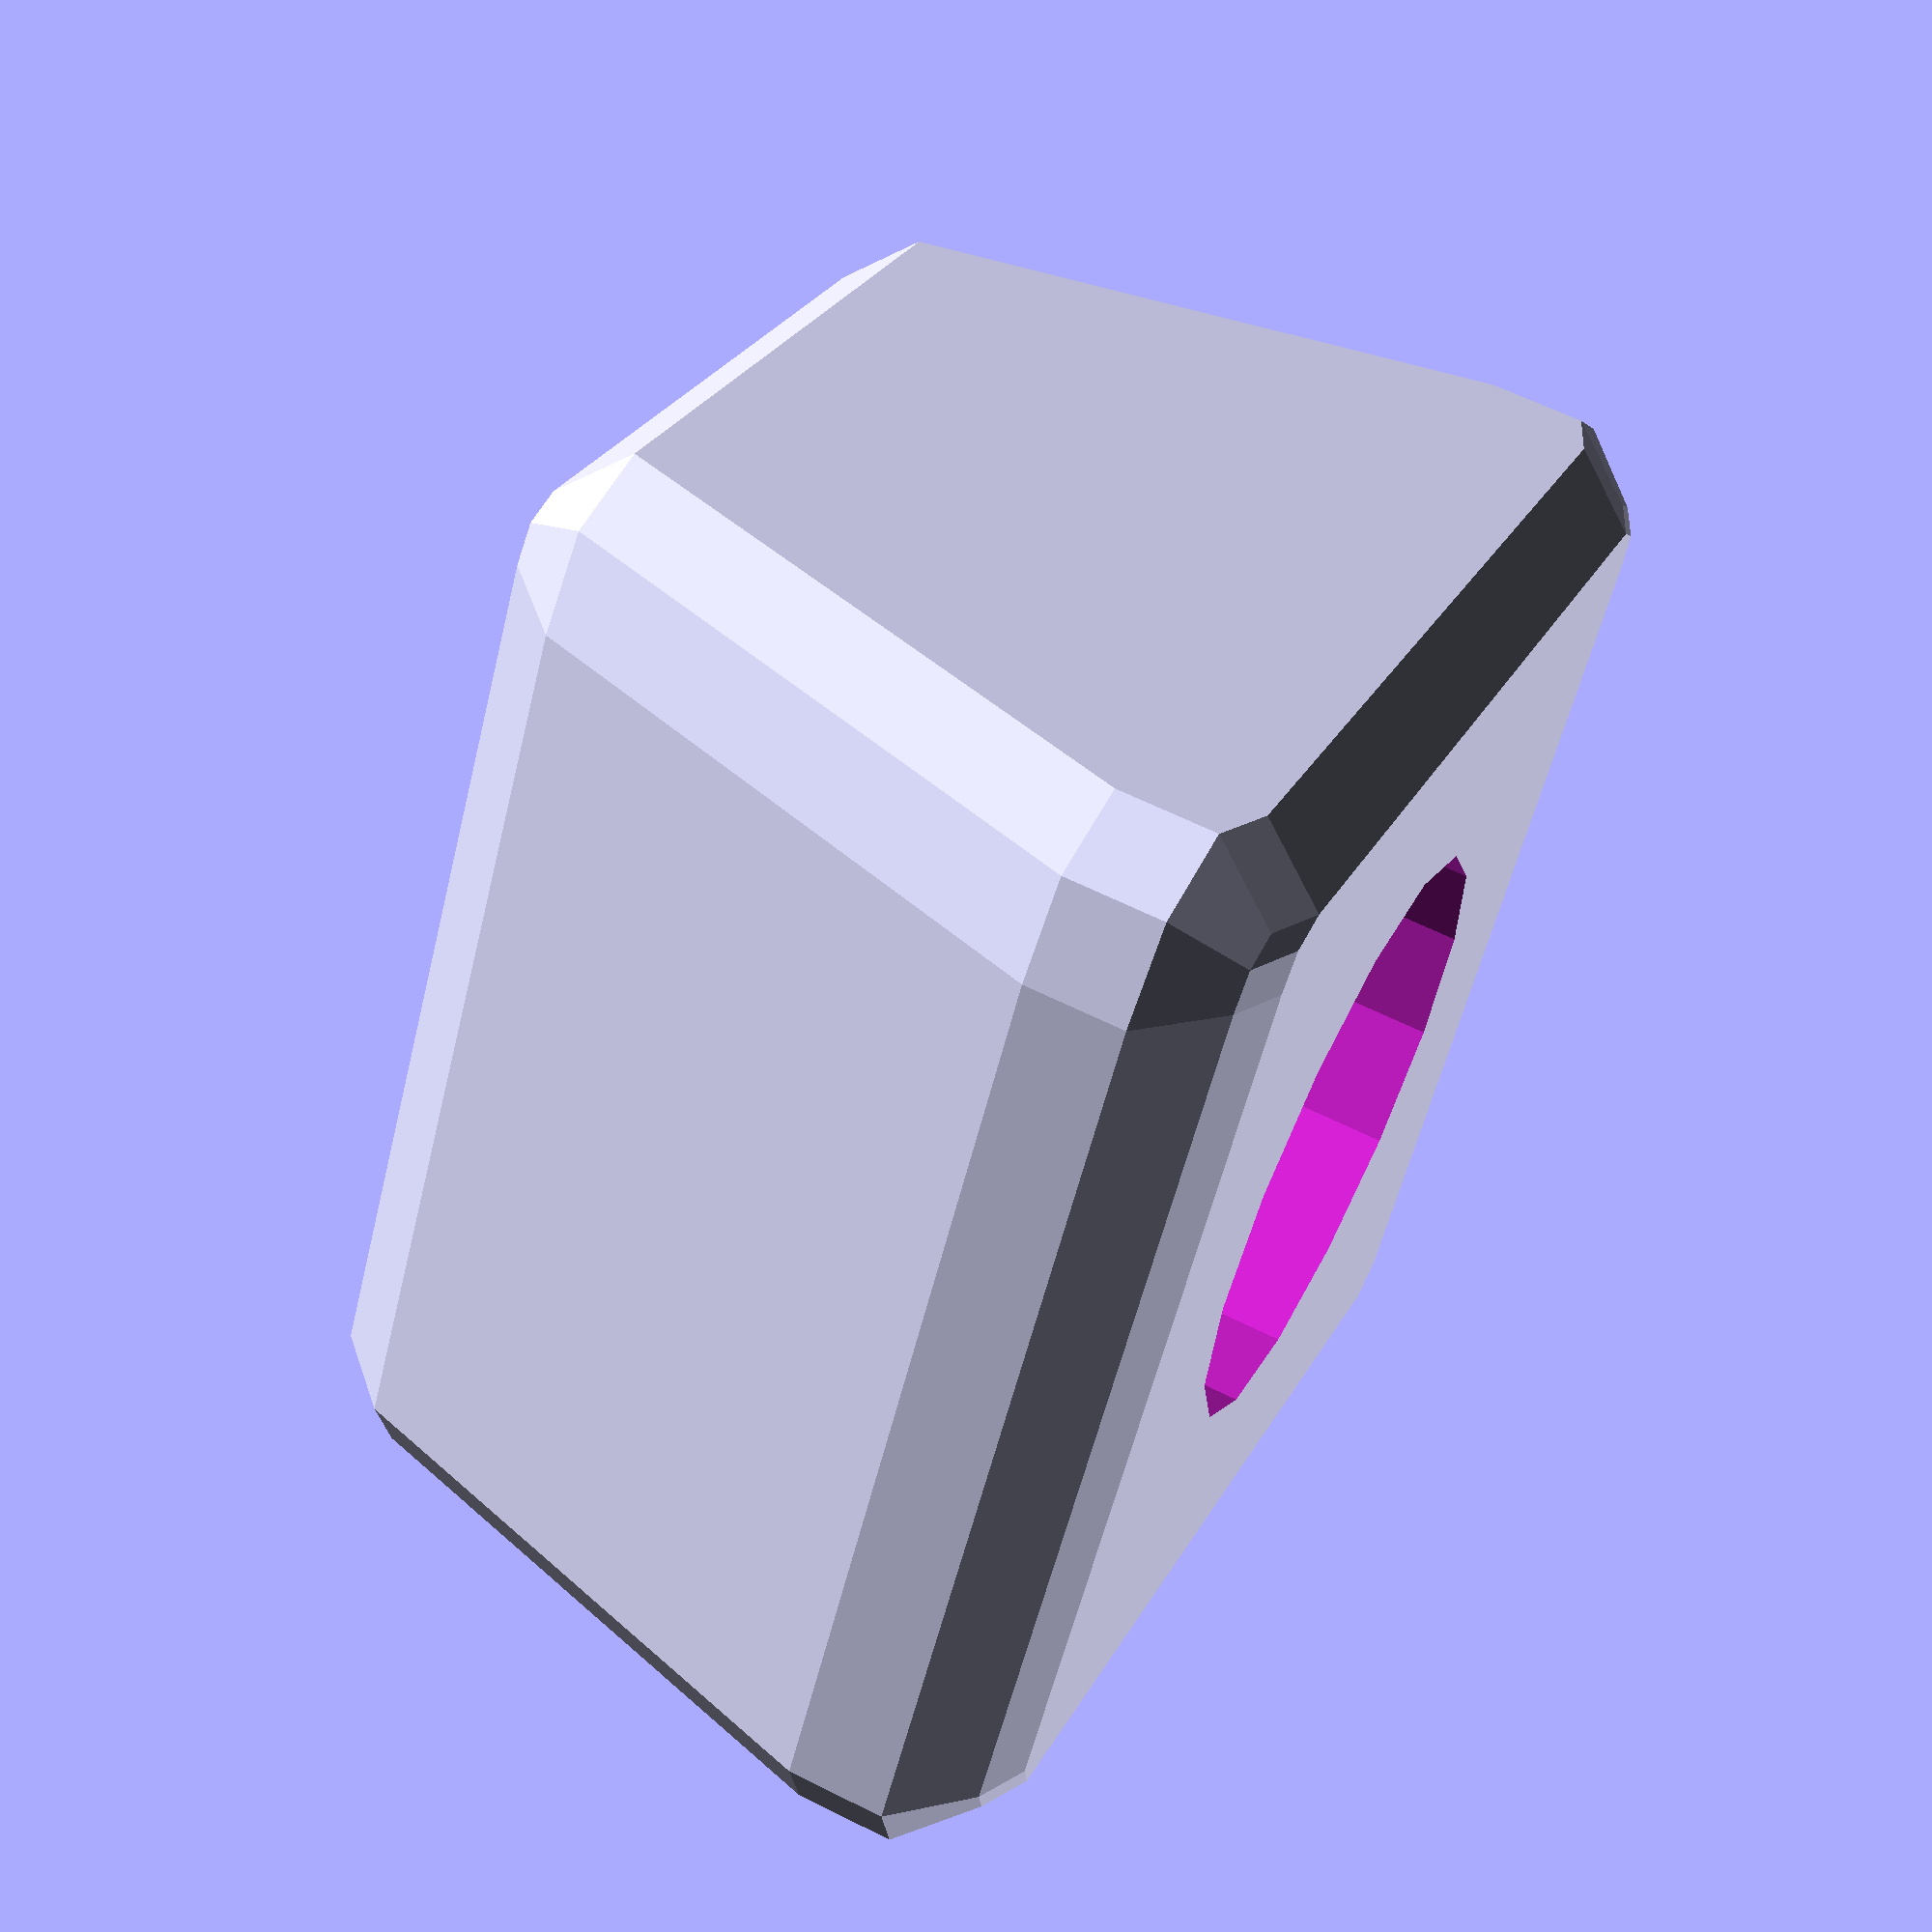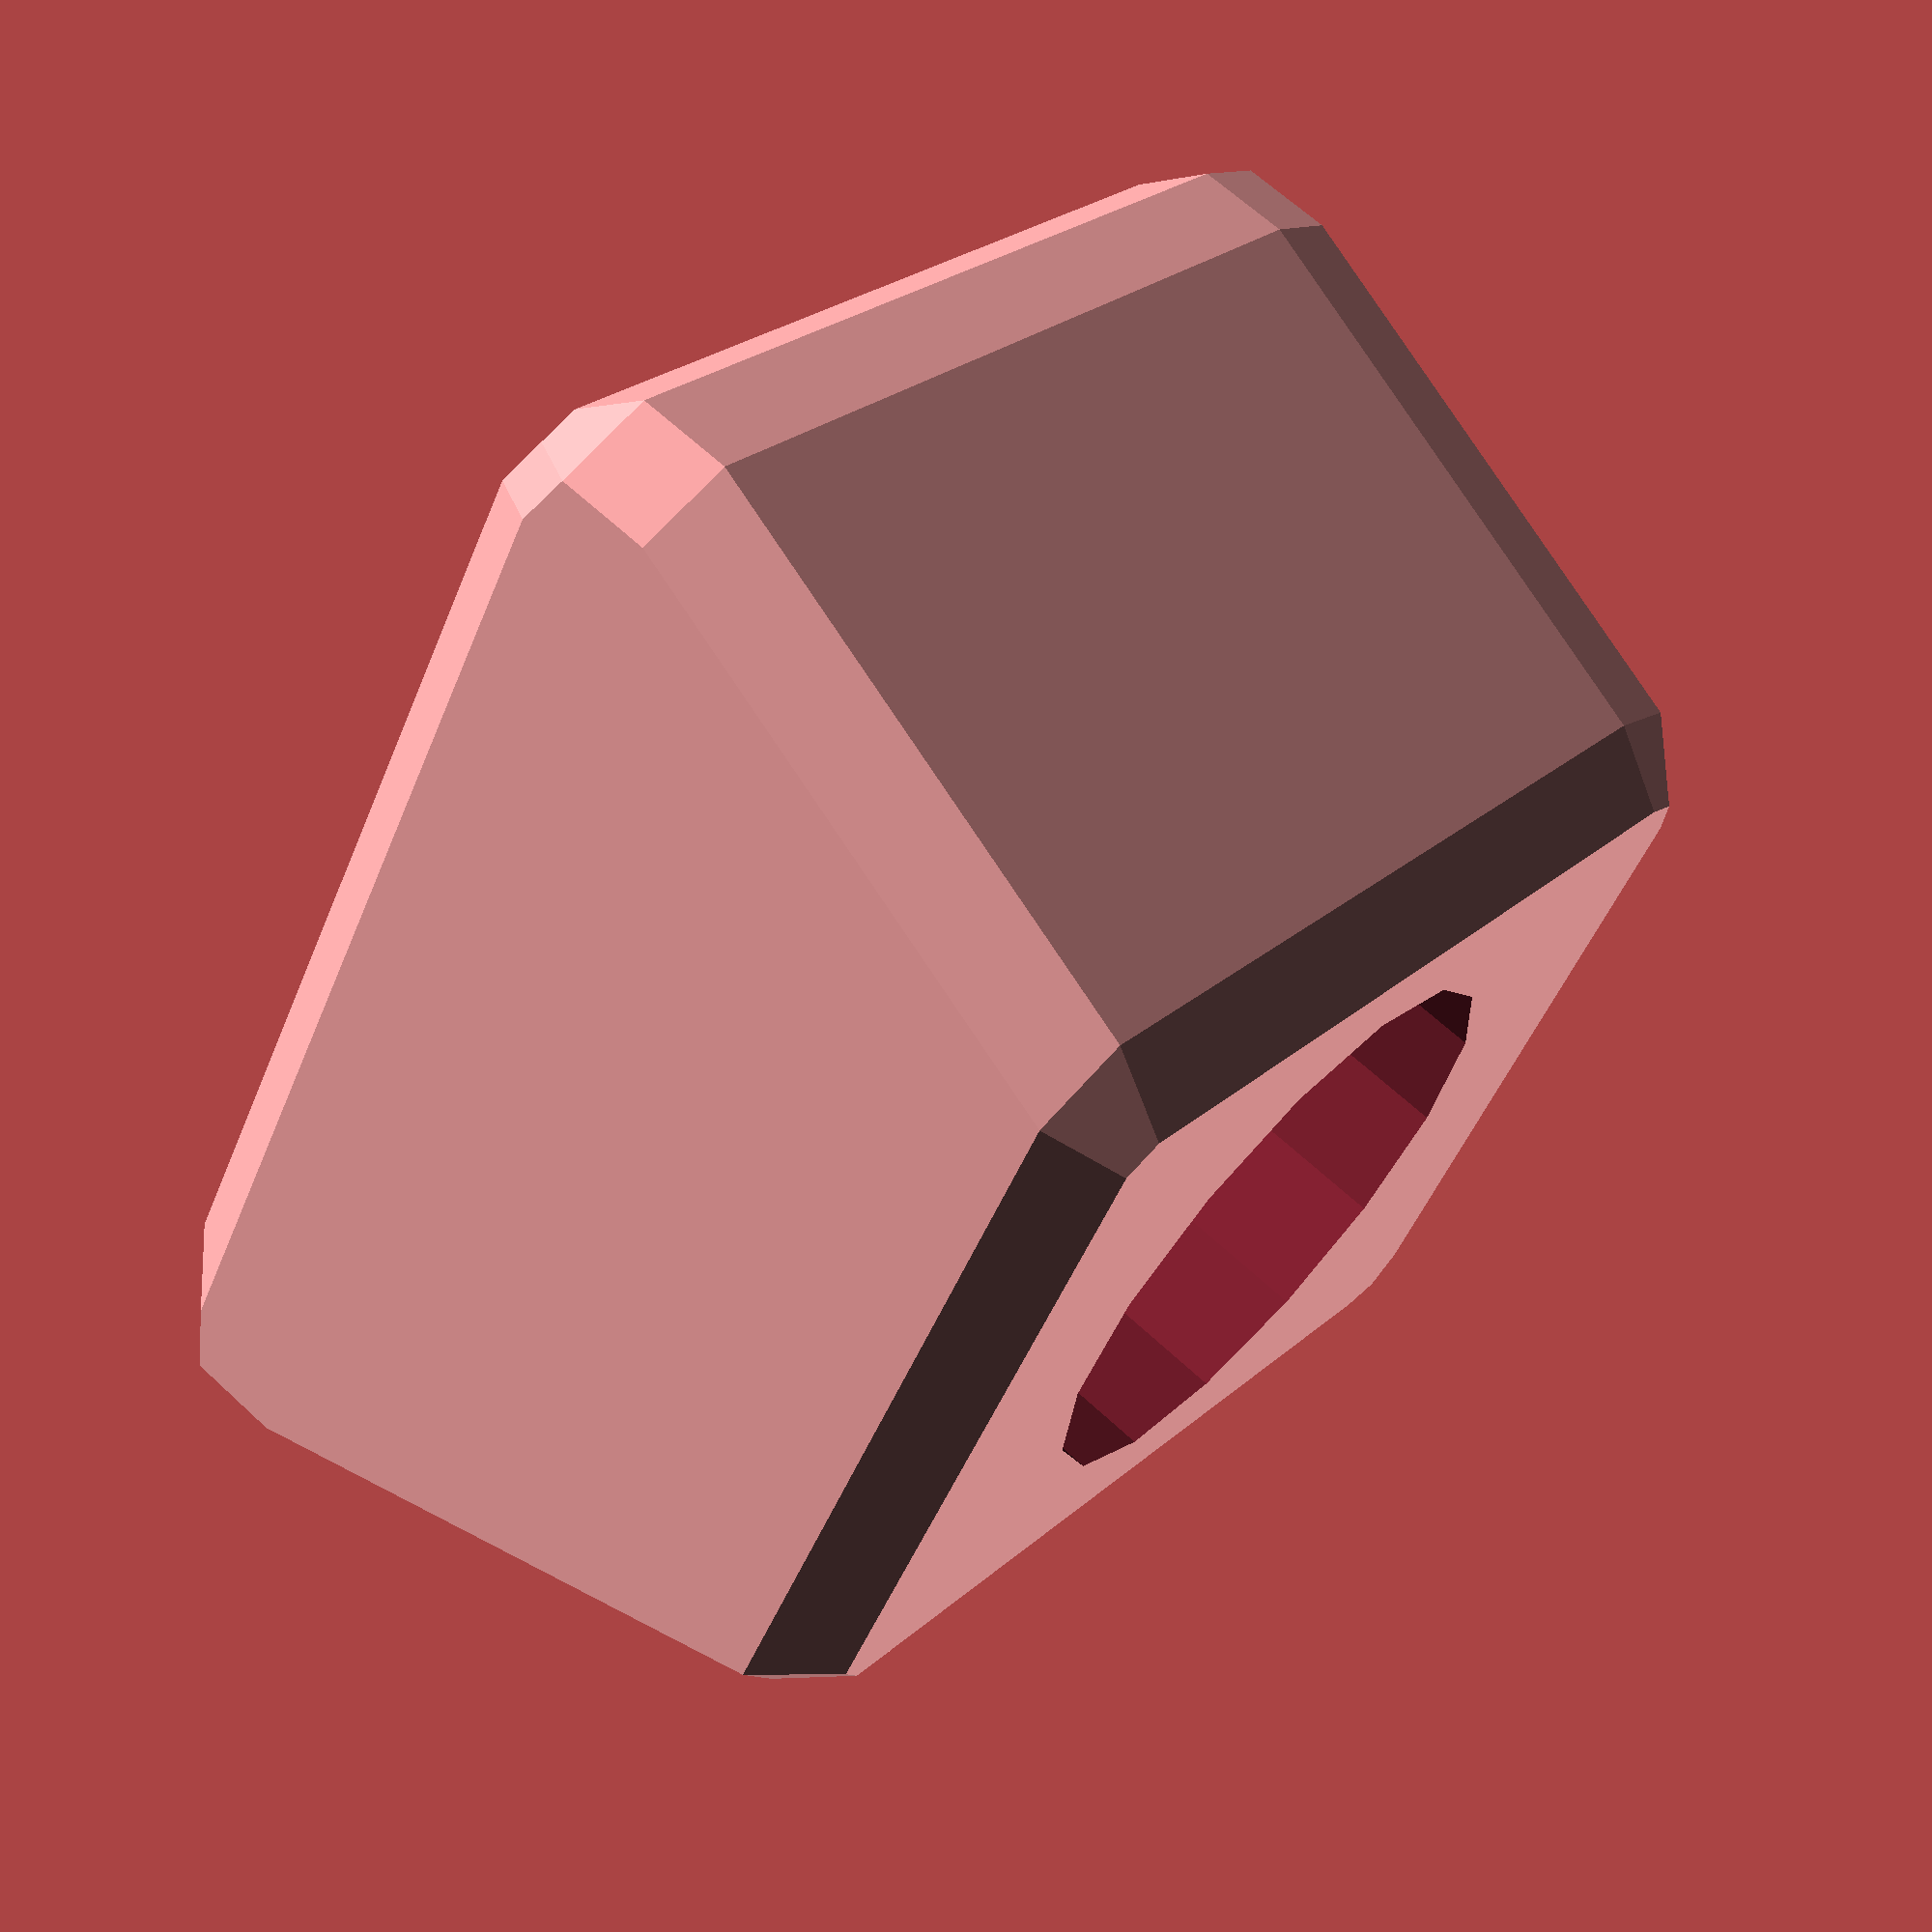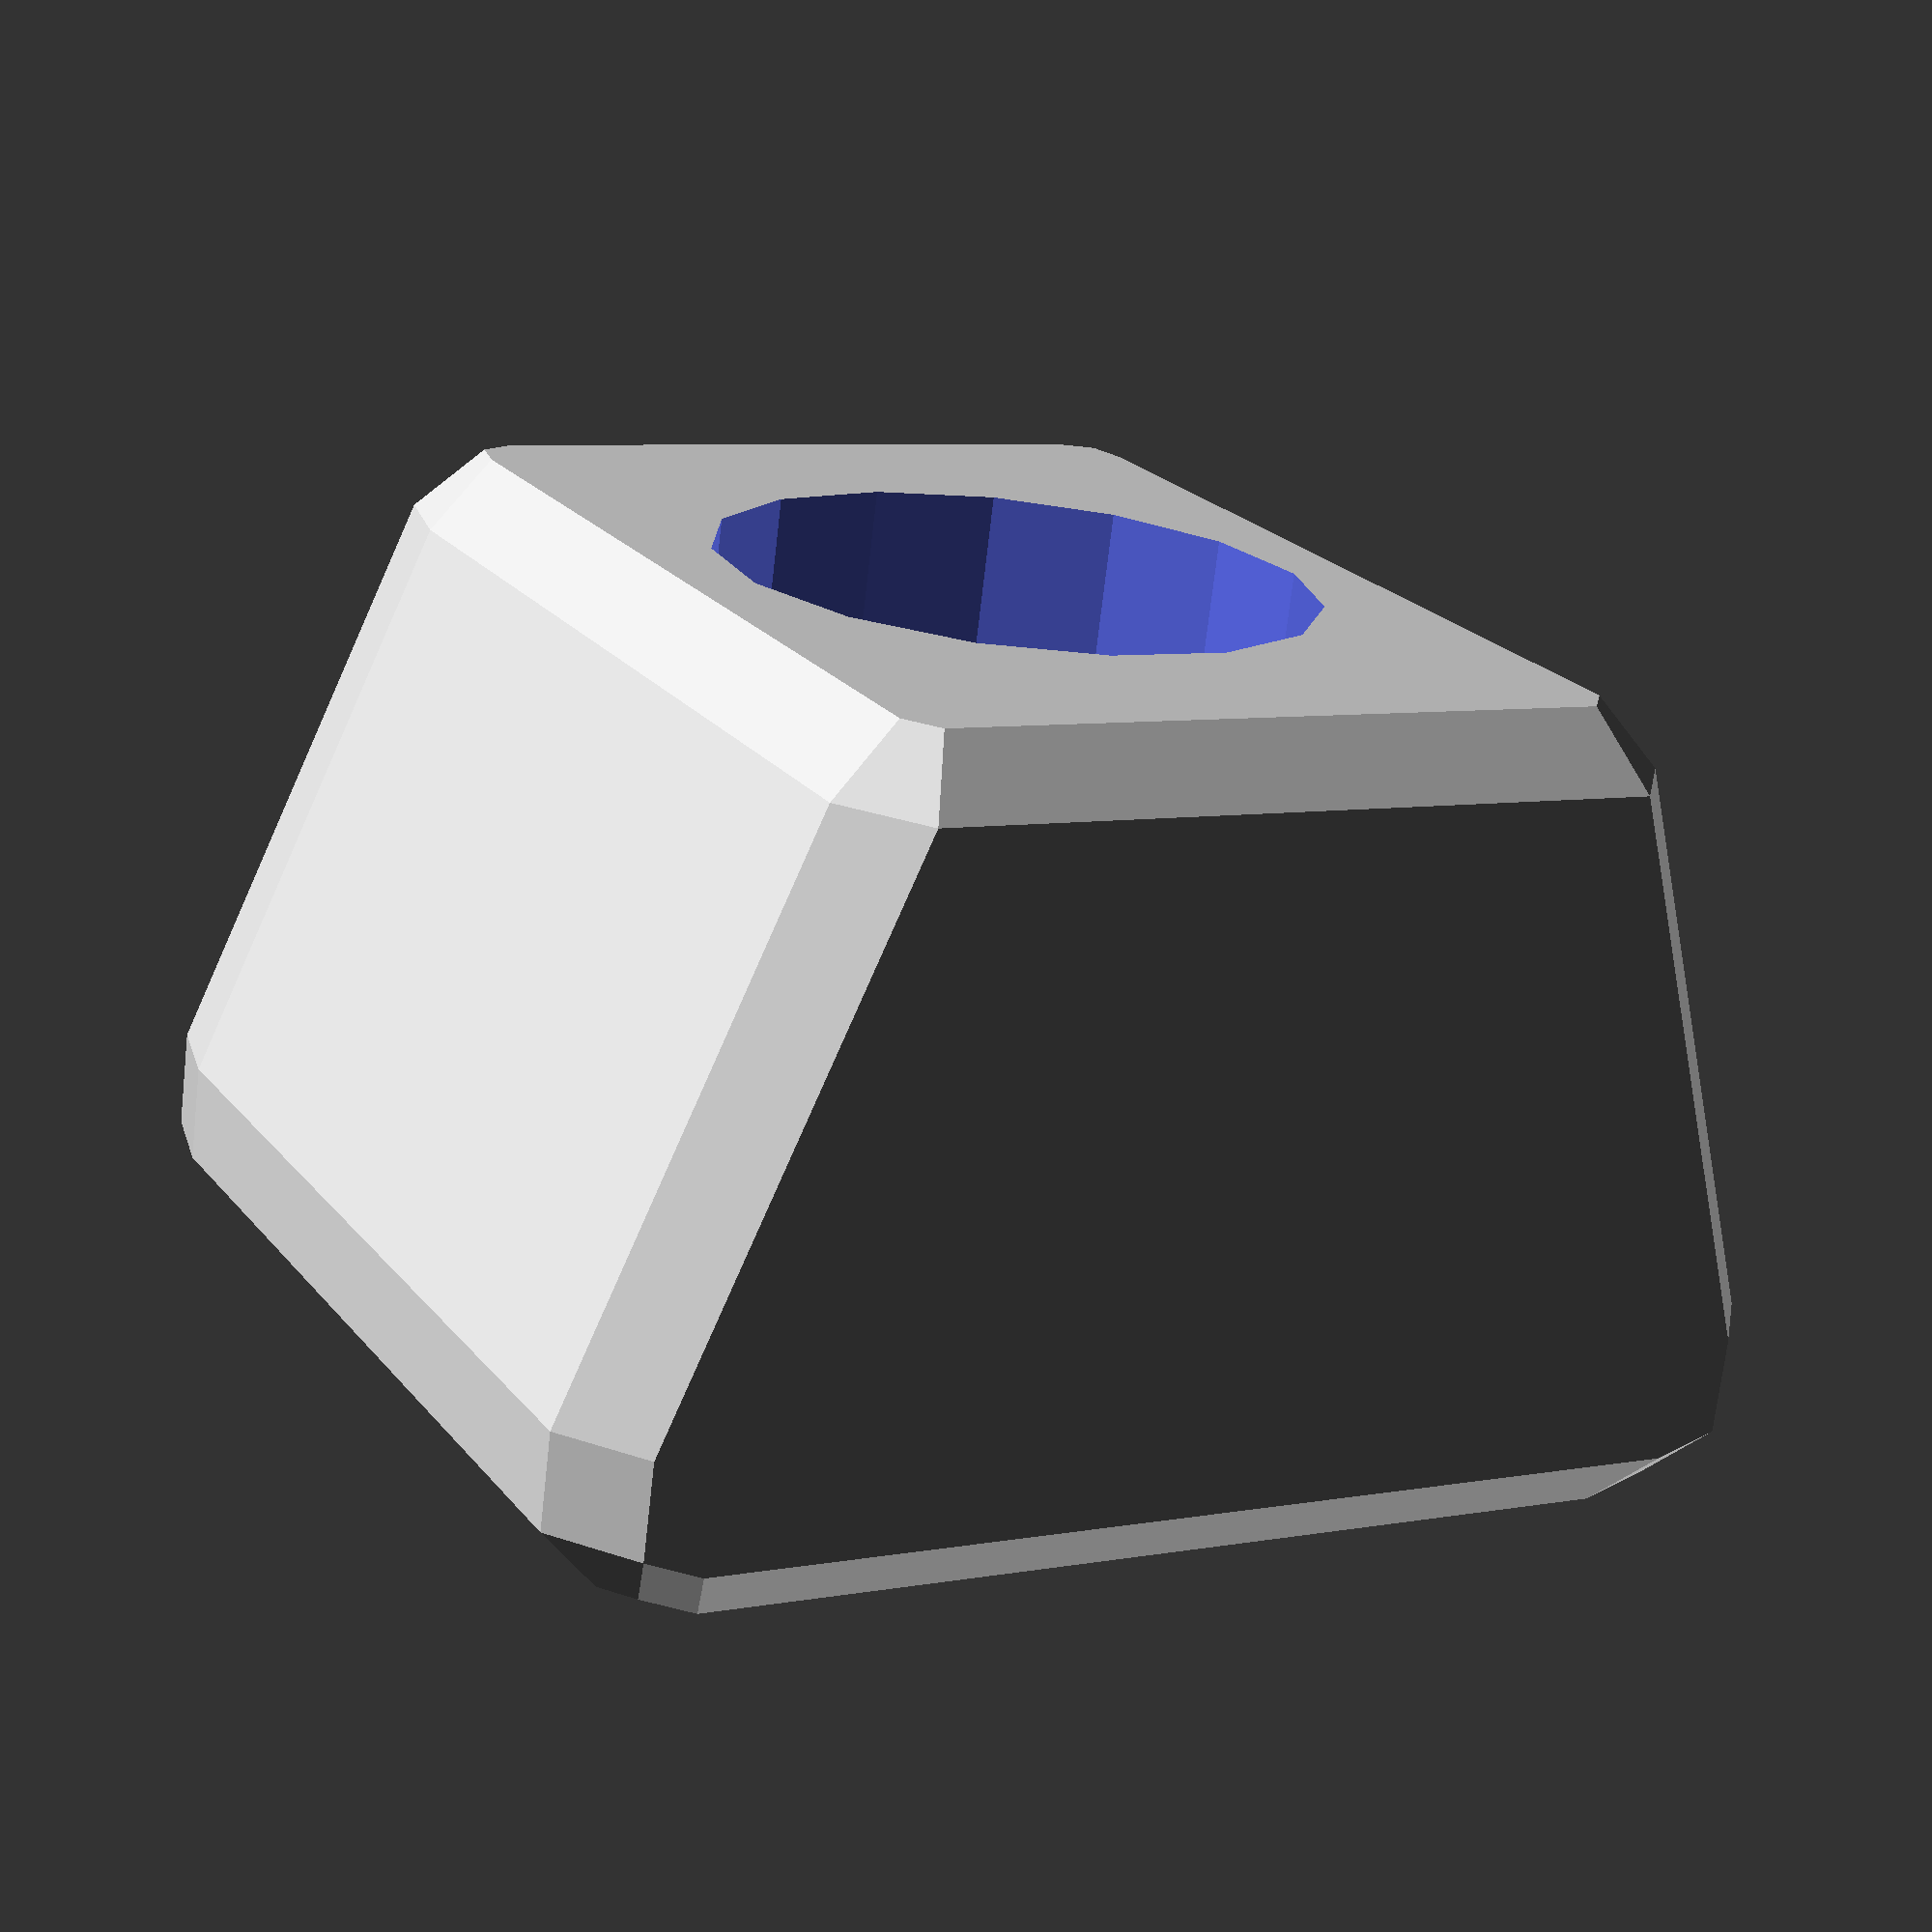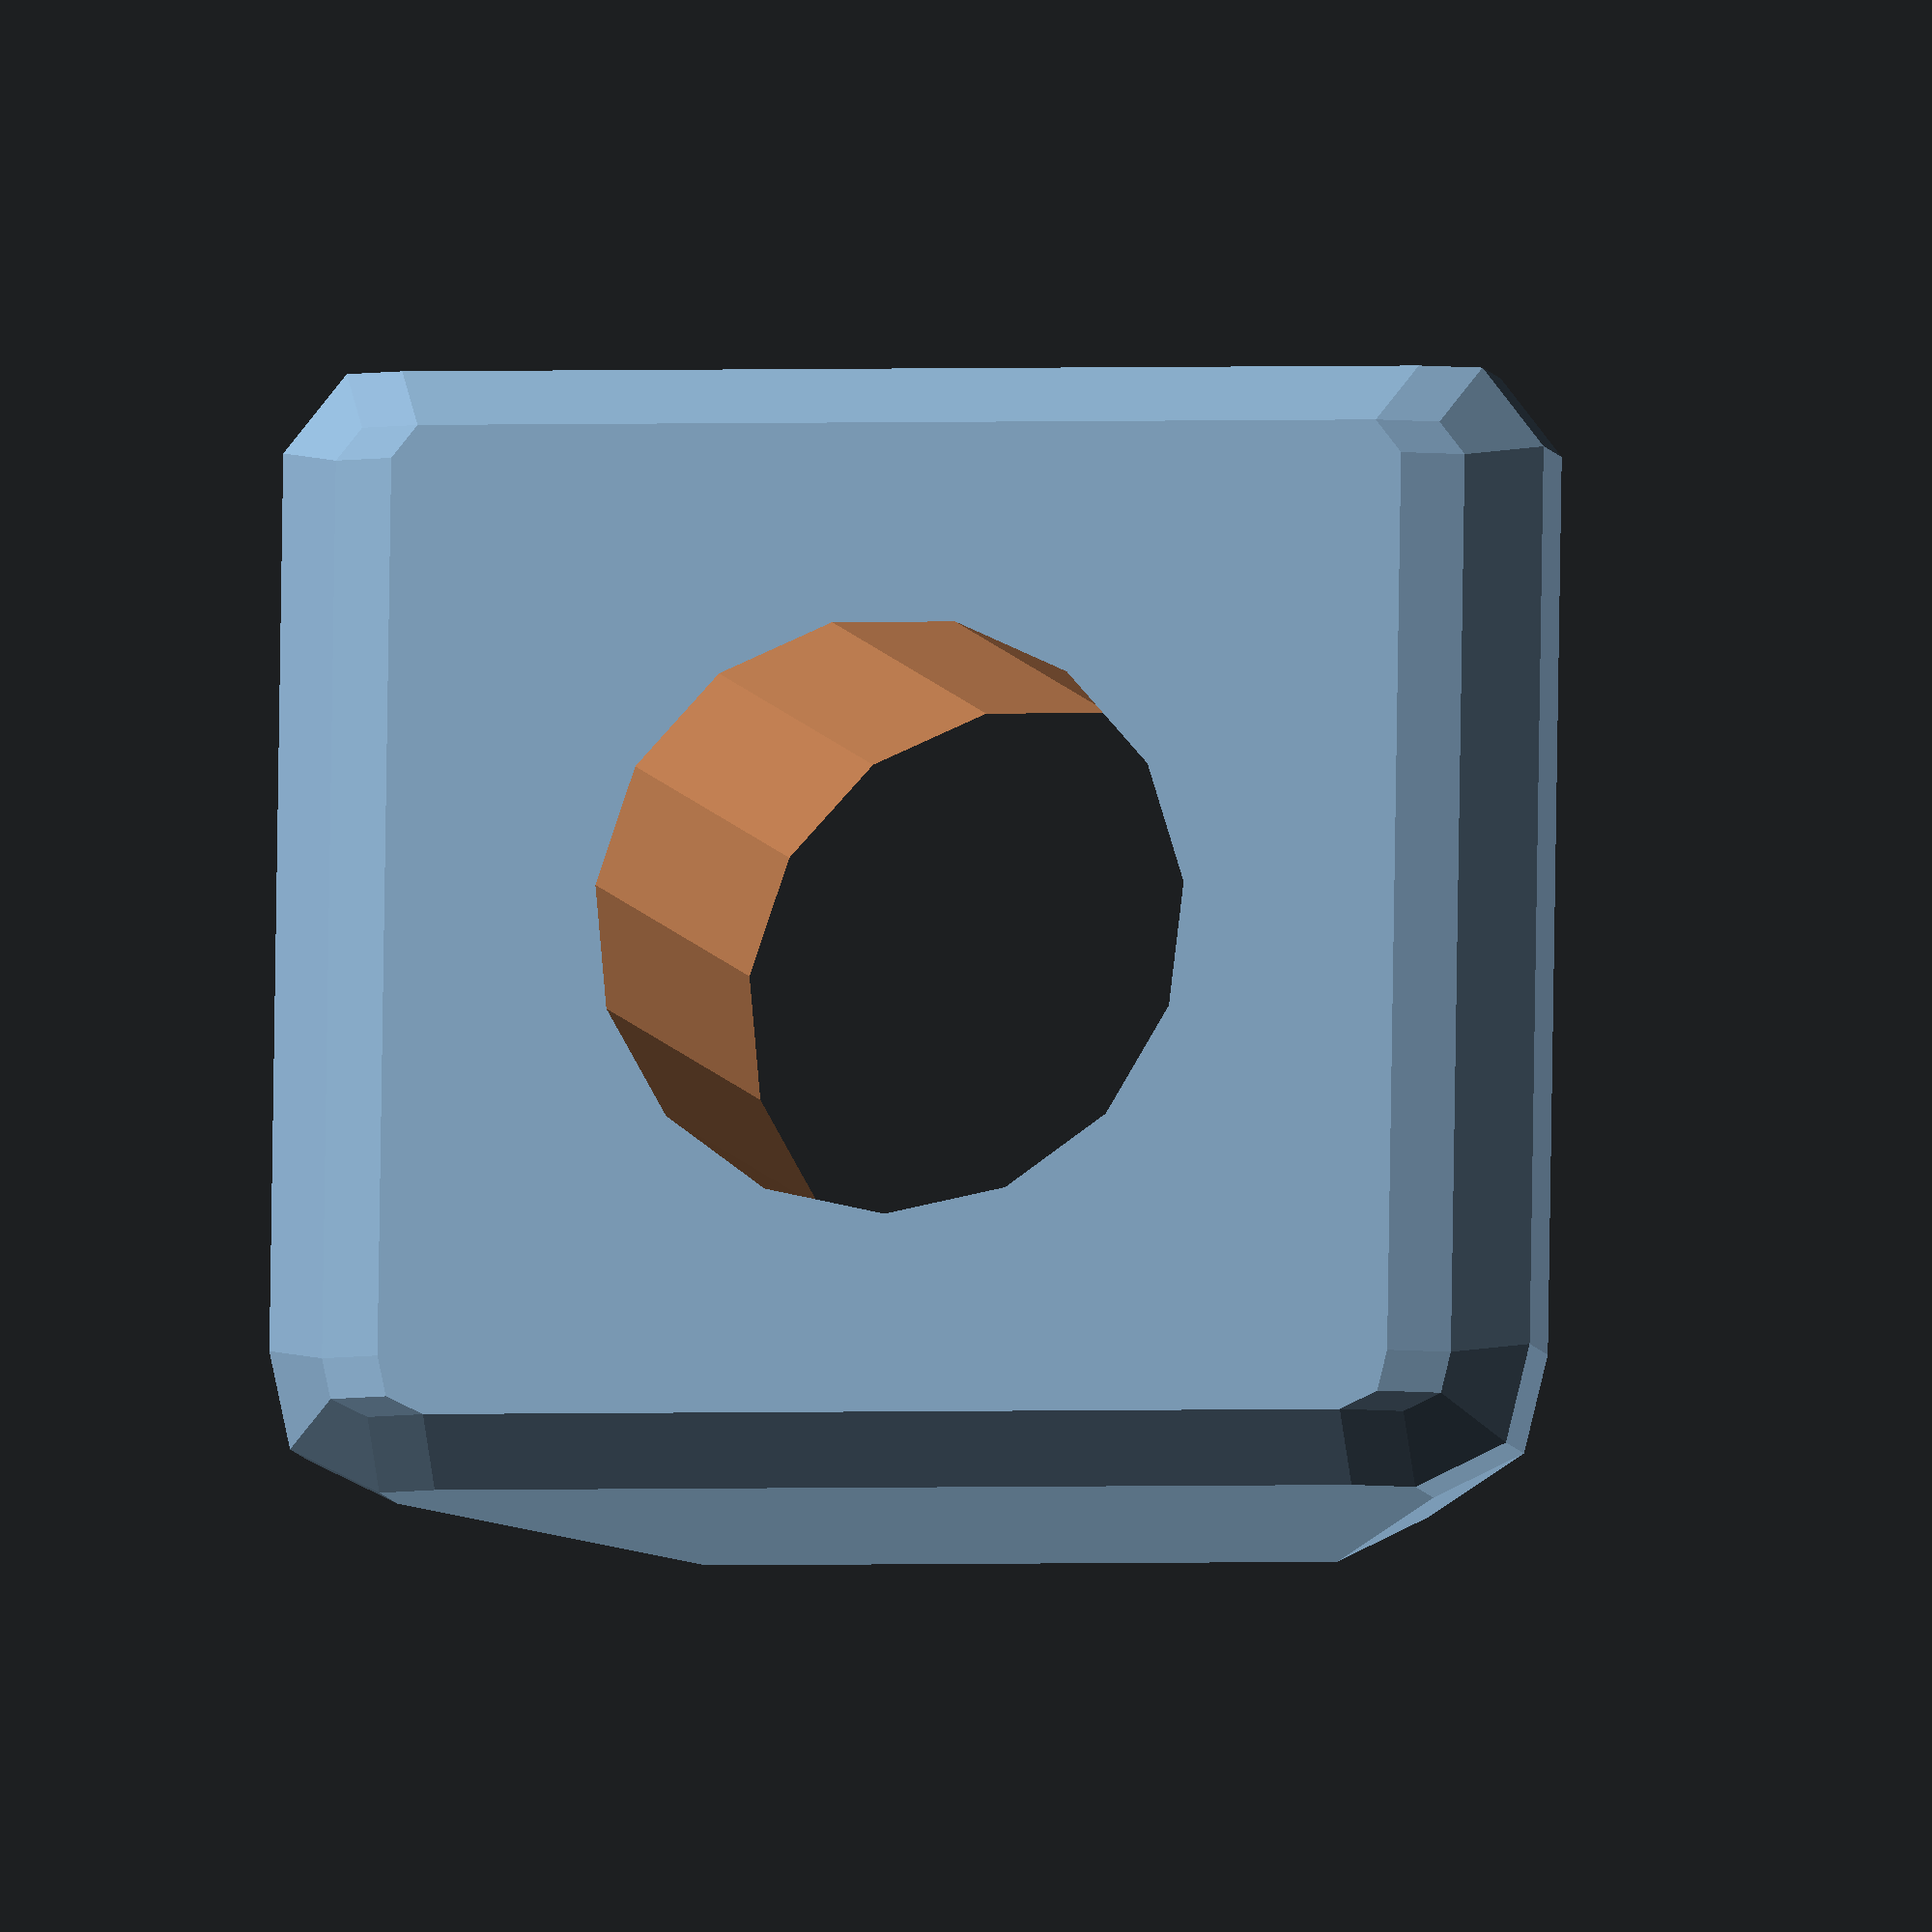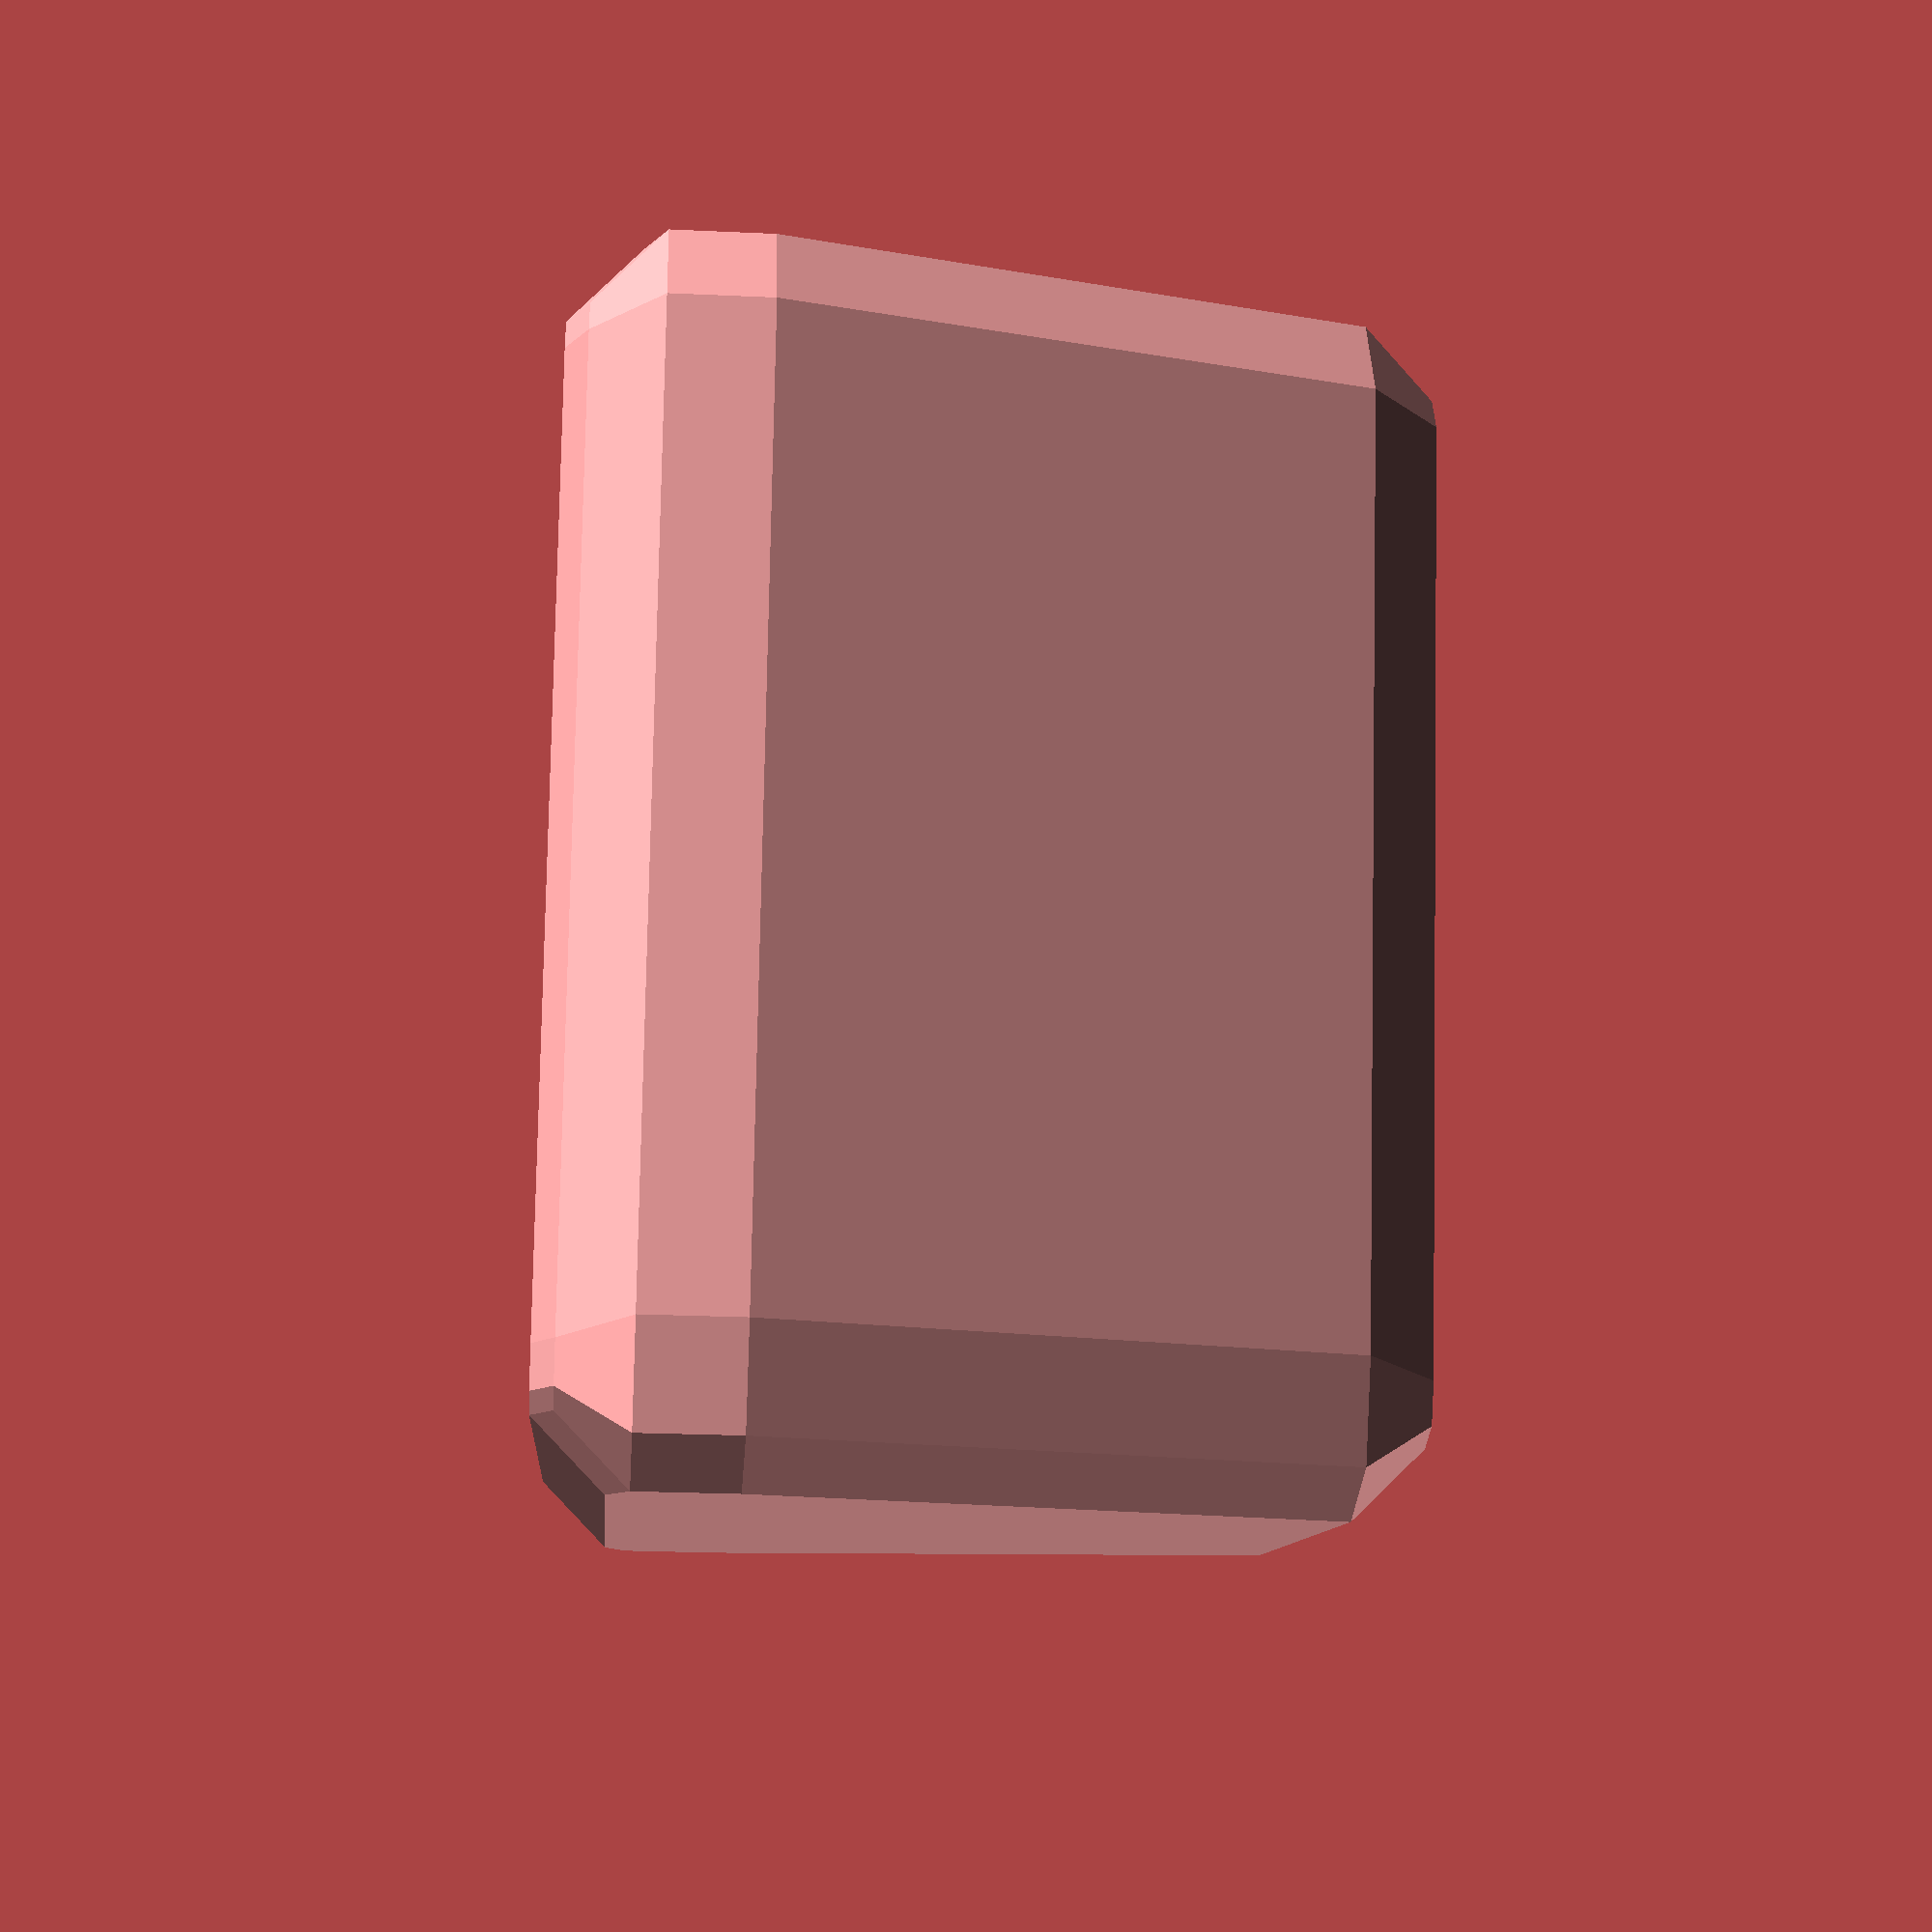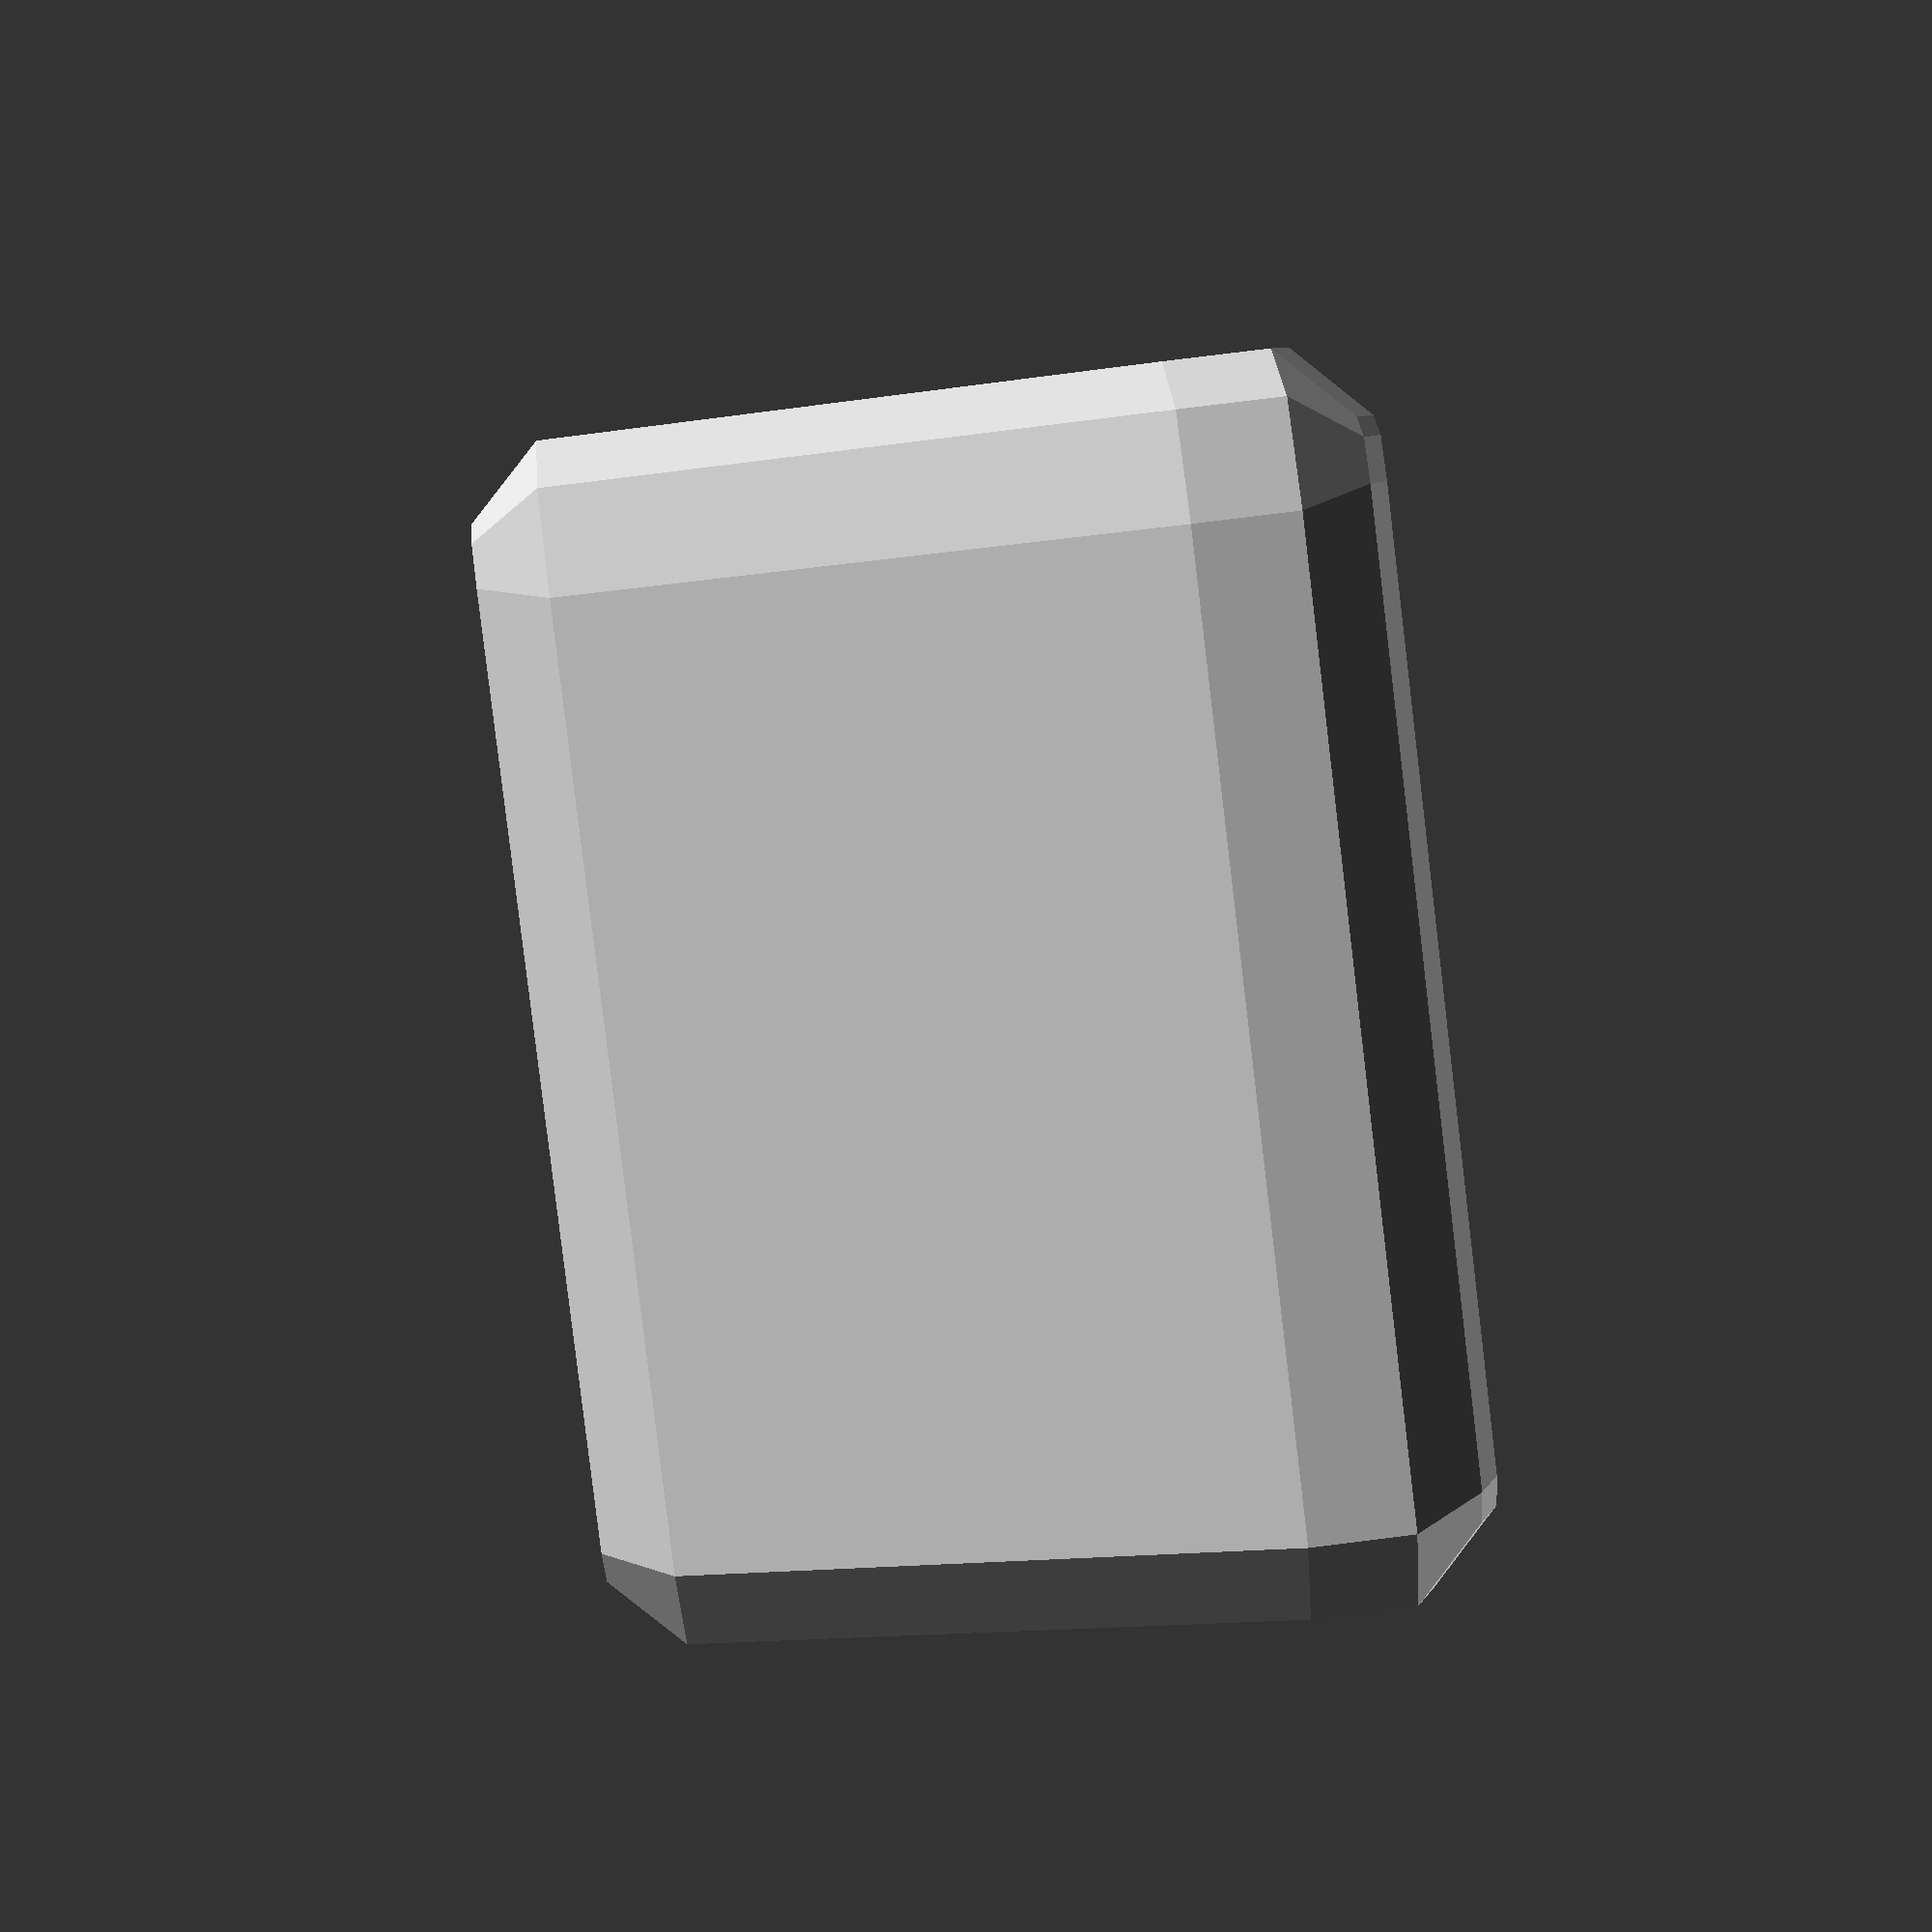
<openscad>
RodDiameter = 9.5;


difference()
{
	minkowski()
	{
		hull()
		{
			difference()
			{
				union()
				{
					rotate(a=20, v=[1,0,0]) translate ([0,RodDiameter/2,0]) cube([RodDiameter*1.5,RodDiameter/2,RodDiameter], center=true);
					rotate(a=-20, v=[1,0,0]) translate ([0,-RodDiameter/2,0]) cube([RodDiameter*1.5,RodDiameter/2,RodDiameter], center=true);
				}
				translate([0,0,-RodDiameter*1.25]) cube(RodDiameter*2, RodDiameter*2, RodDiameter*2, center=true);
			}
	
		}
	 sphere(r=2);
	}
cylinder (r=RodDiameter/2, h = 100, center=true);
}
</openscad>
<views>
elev=118.9 azim=59.0 roll=62.9 proj=p view=solid
elev=294.6 azim=32.4 roll=313.0 proj=p view=solid
elev=71.5 azim=241.9 roll=353.4 proj=p view=solid
elev=186.5 azim=269.1 roll=349.2 proj=o view=wireframe
elev=24.5 azim=75.2 roll=265.7 proj=p view=solid
elev=100.4 azim=16.0 roll=97.1 proj=p view=solid
</views>
